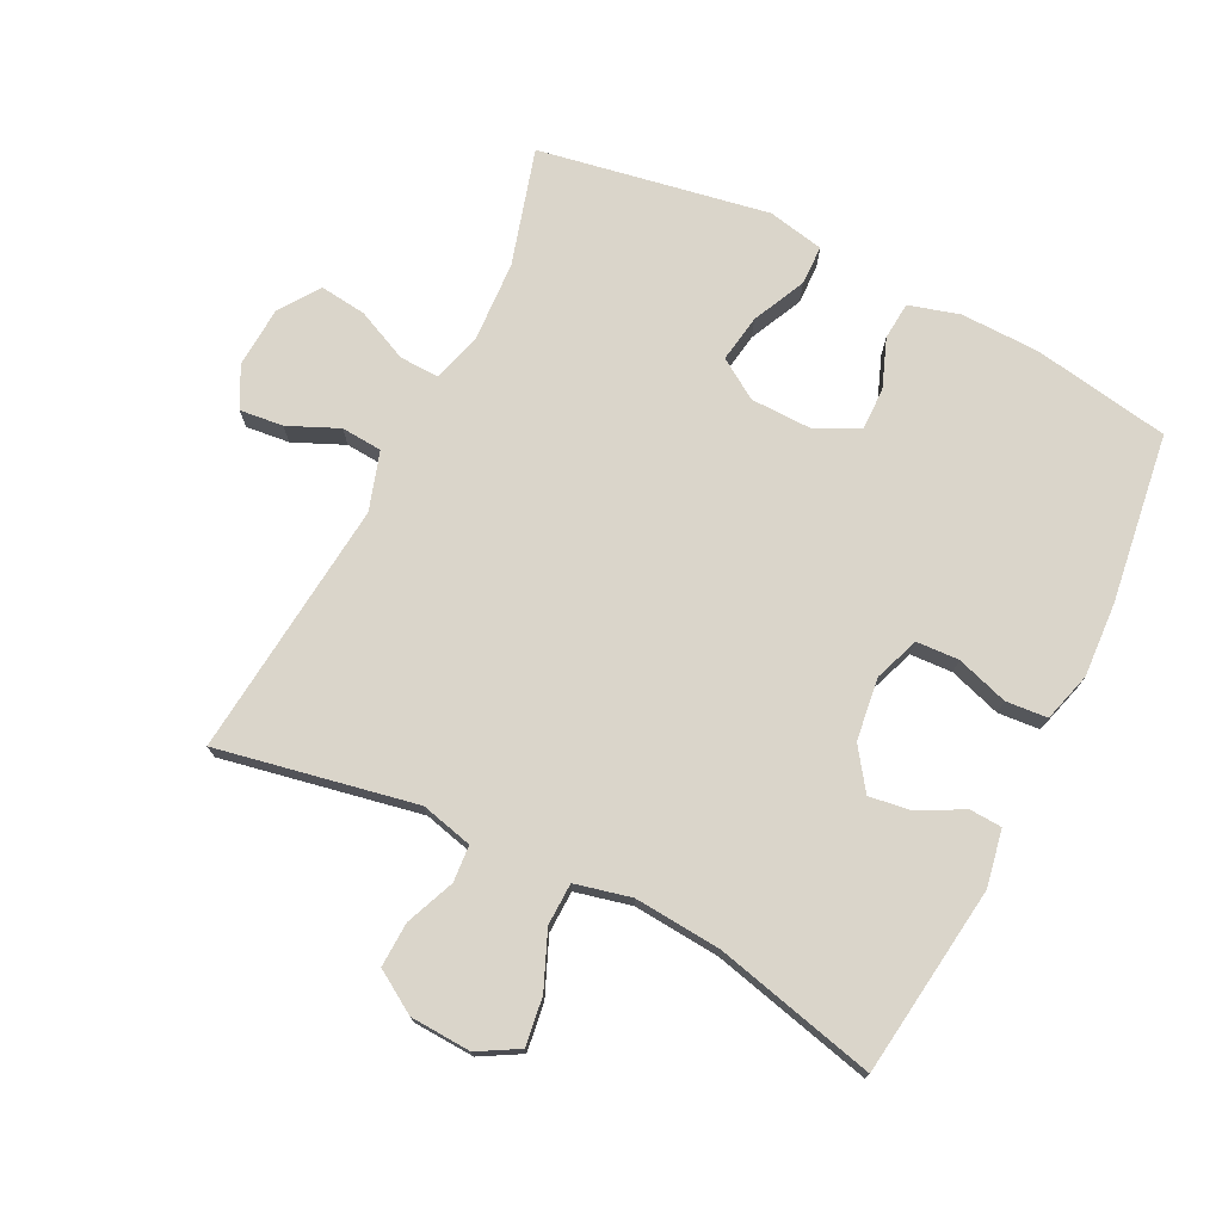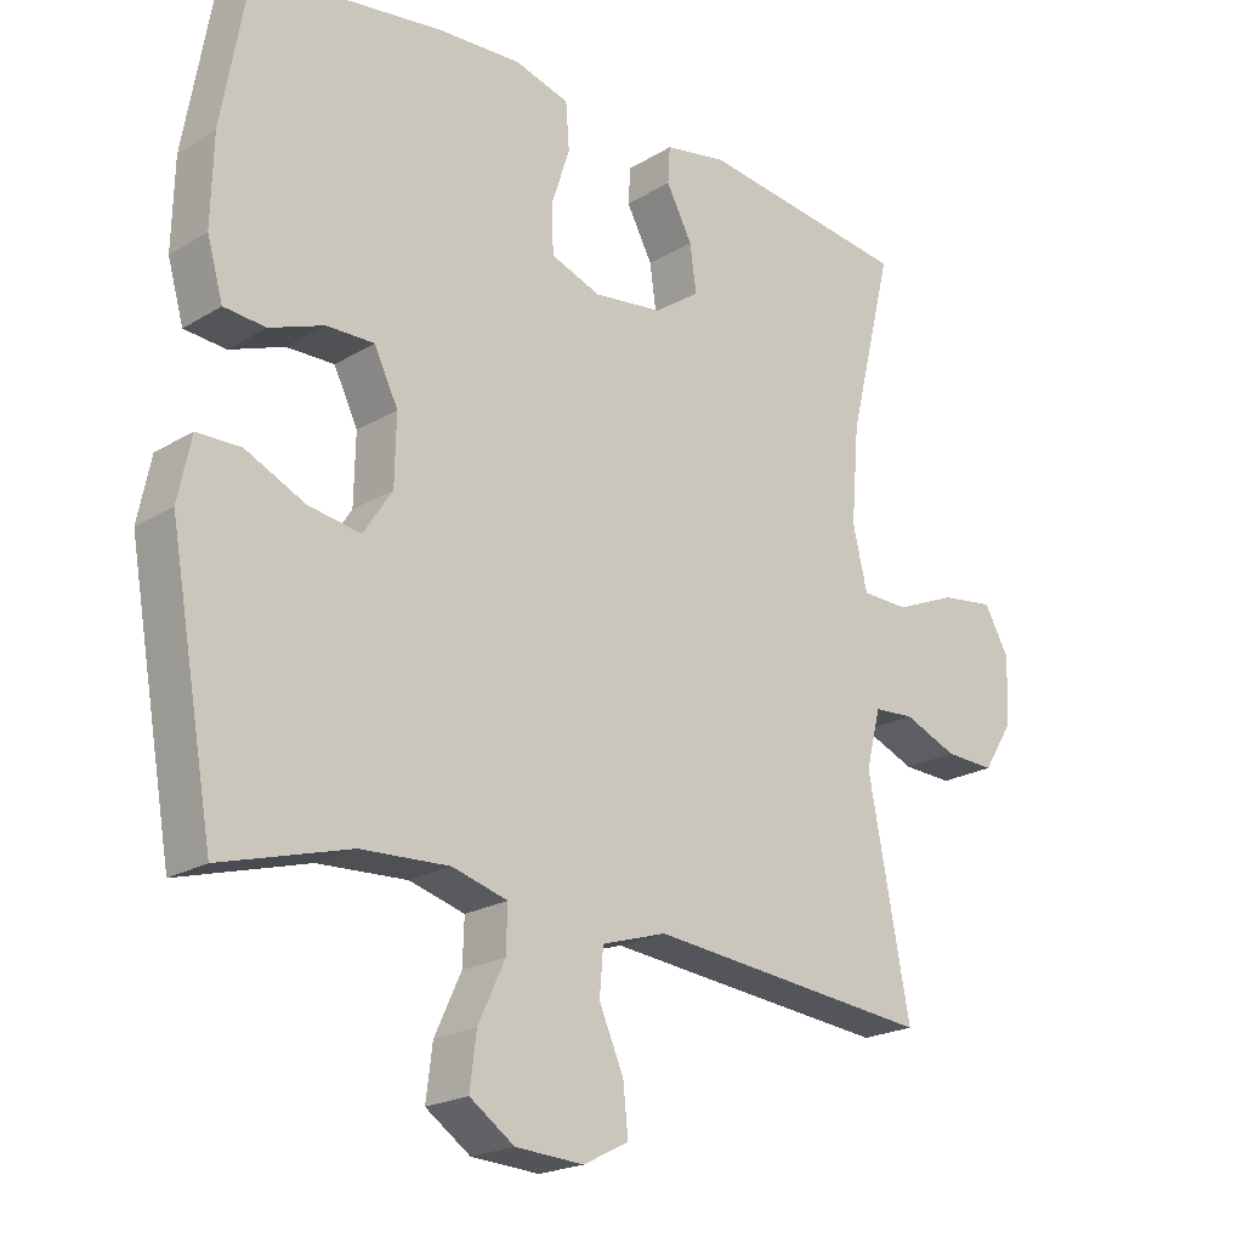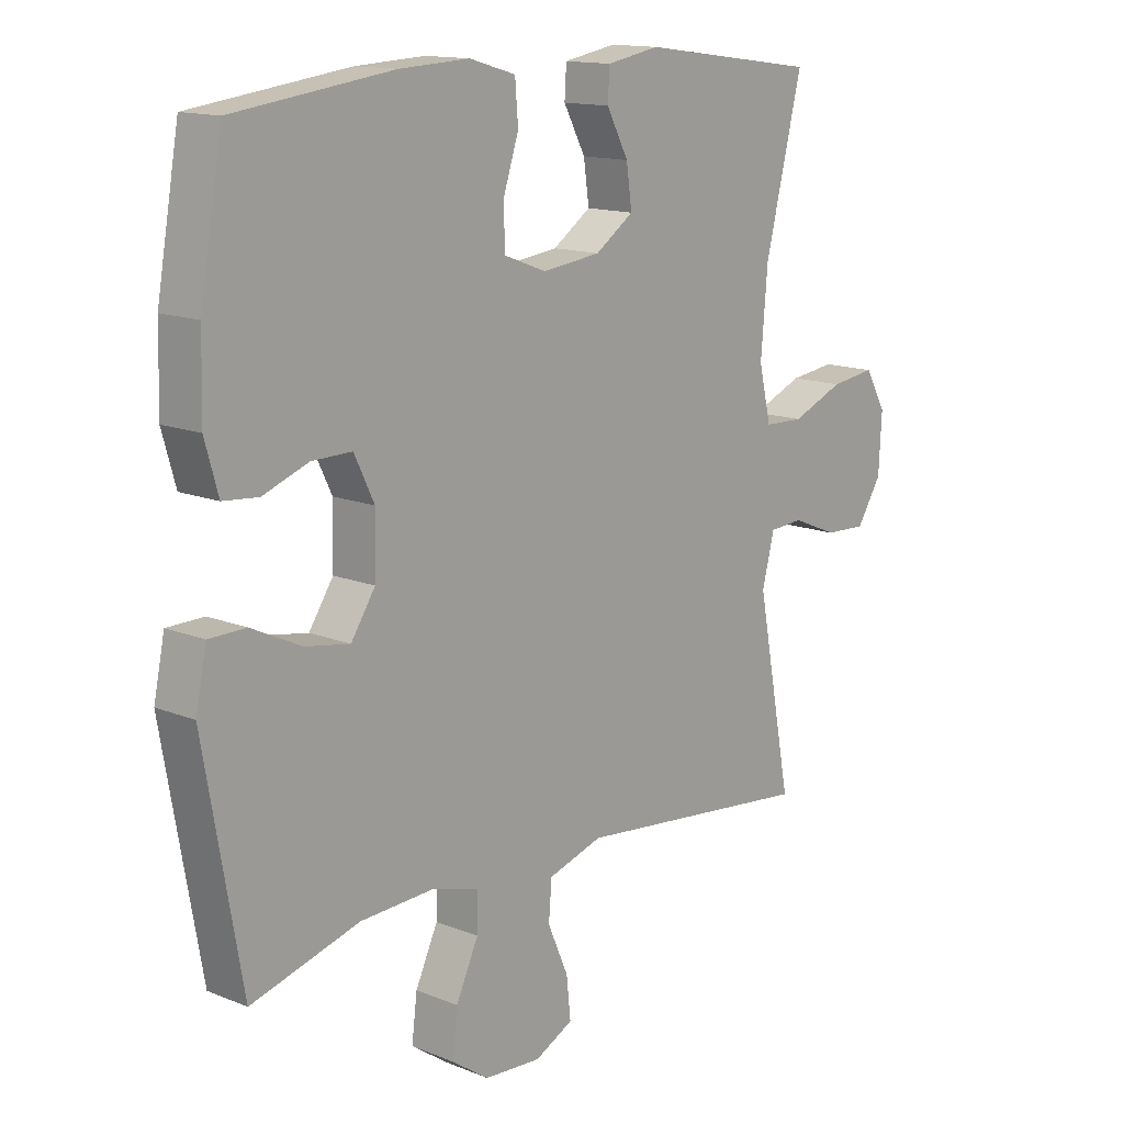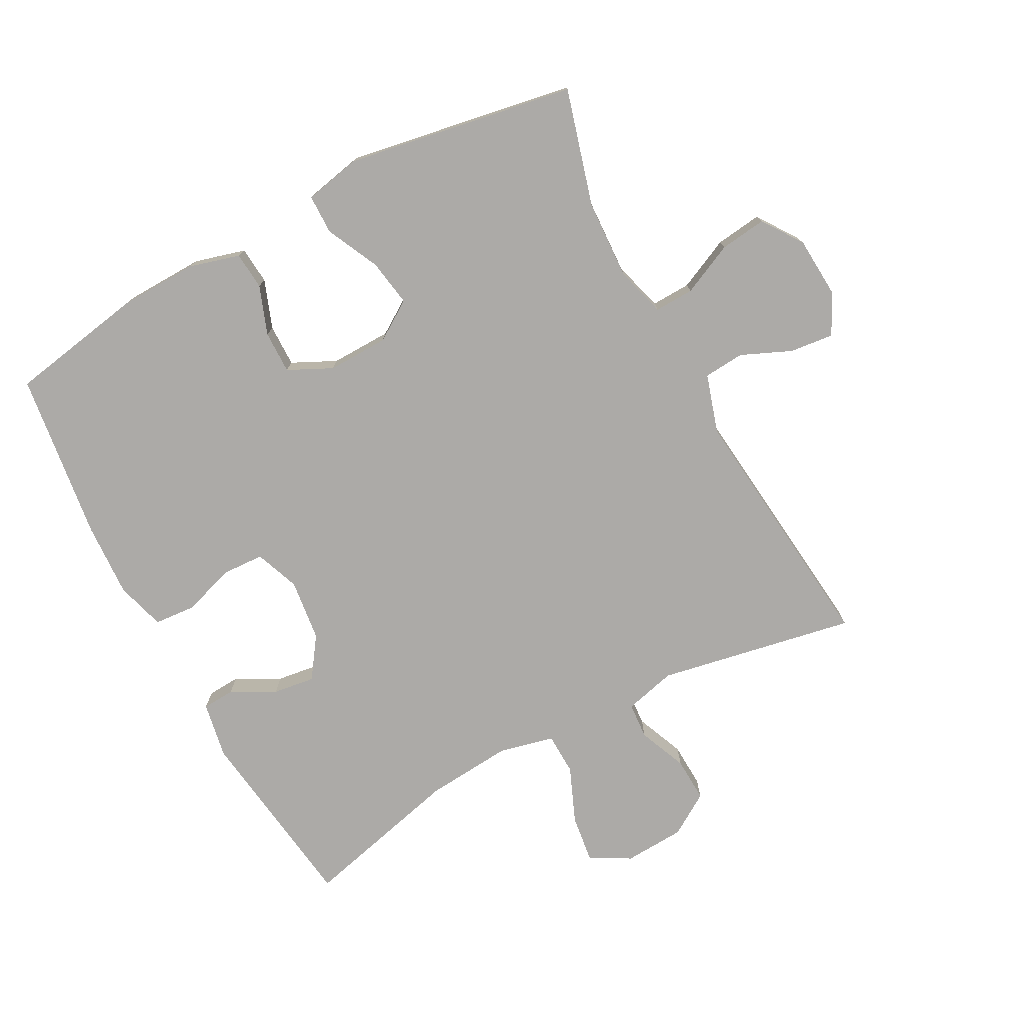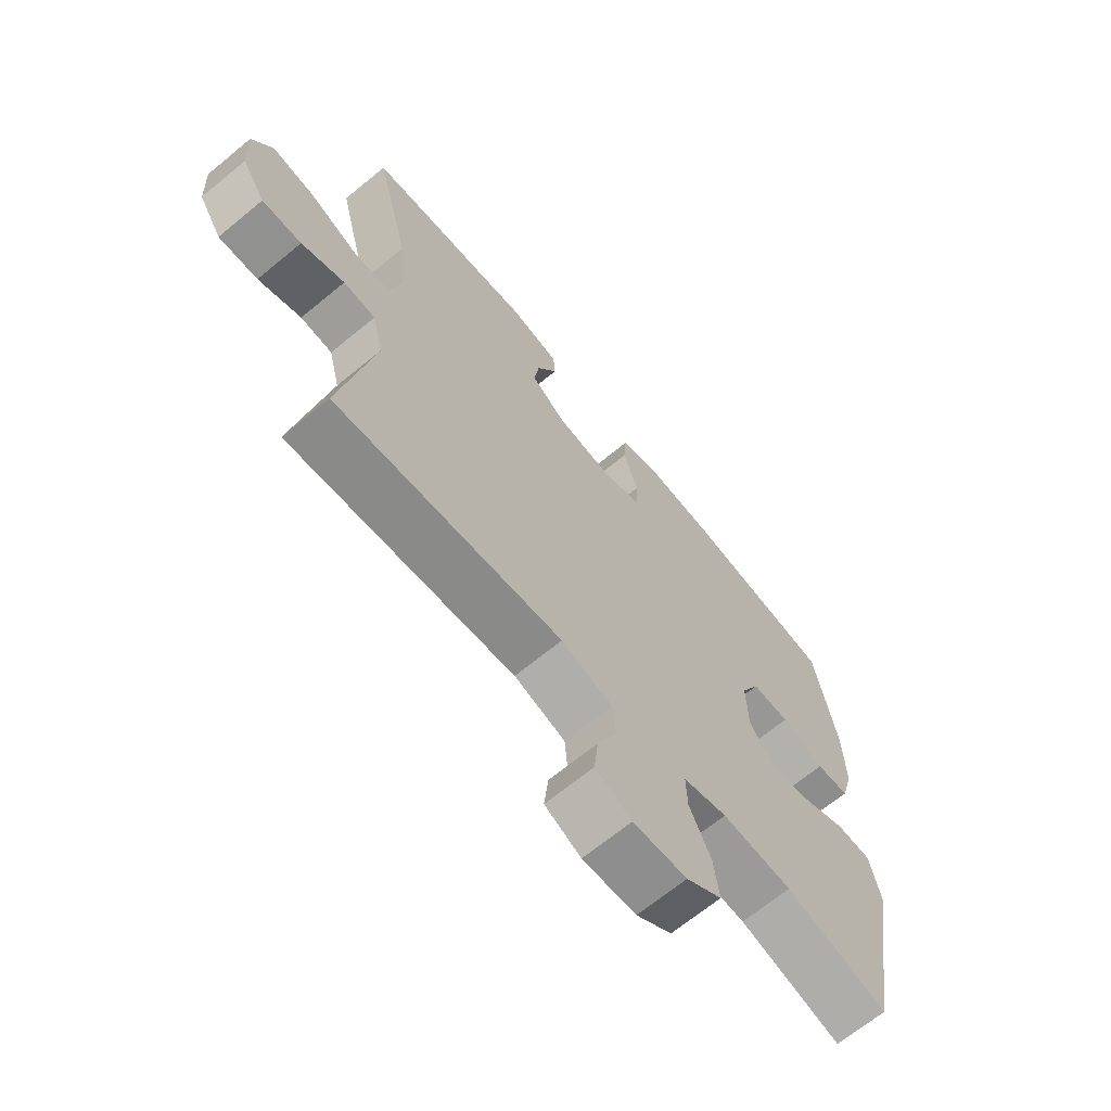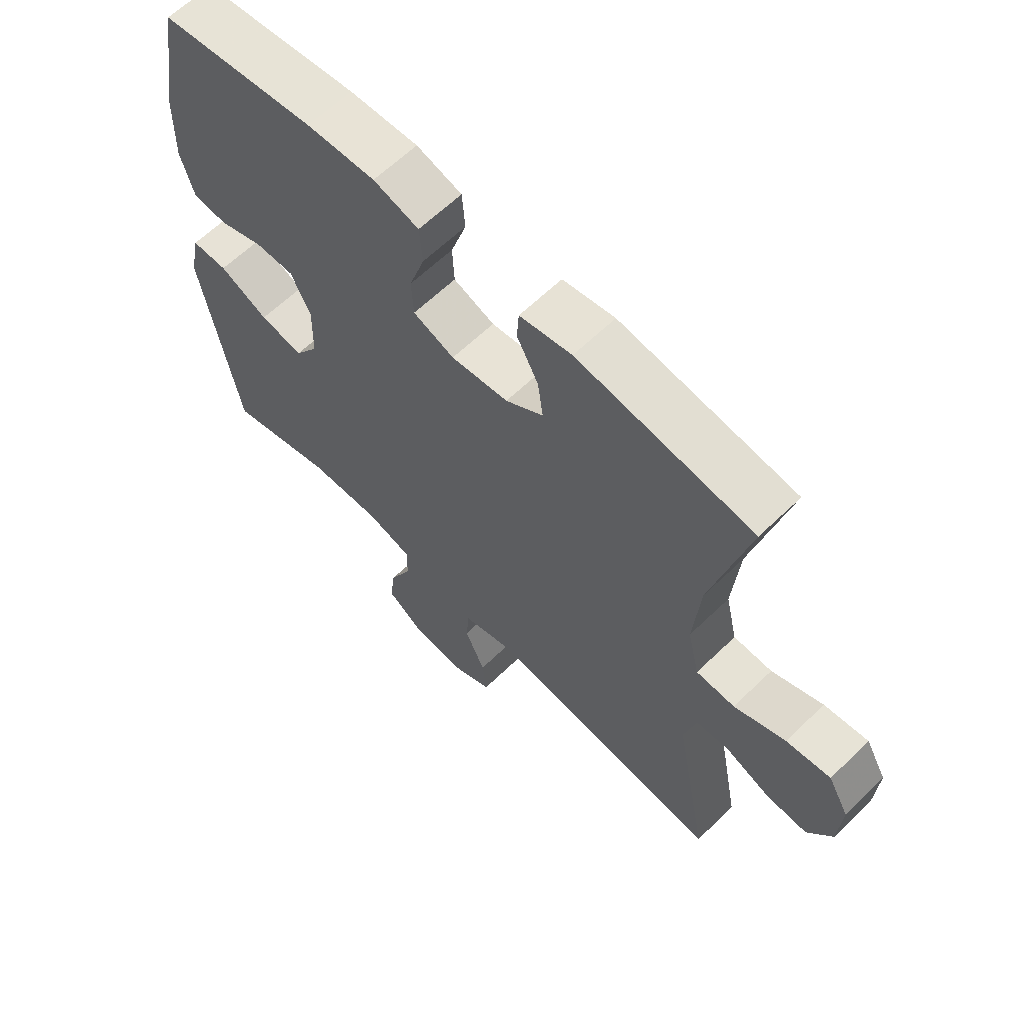
<metadata>
{"format":"obj","ext":"obj","renderer":"f3d","projection":"perspective","resolution":1024,"background":"white","views":[{"elev":74.3,"azim":-63.7,"up":"+Y"},{"elev":-20.9,"azim":137.2,"up":"+Z"},{"elev":14.0,"azim":131.8,"up":"+Z"},{"elev":-76.1,"azim":118.2,"up":"+Y"},{"elev":-67.6,"azim":-50.5,"up":"+Z"},{"elev":63.2,"azim":-134.3,"up":"+Z"}]}
</metadata>
<code>
v 0.5 0.07 -0.5
v 0.321 0.07 -0.449
v 0.198 0.07 -0.443
v 0.121 0.07 -0.465
v 0.123 0.07 -0.526
v 0.16 0.07 -0.606
v 0.169 0.07 -0.678
v 0.107 0.07 -0.721
v 0.013 0.07 -0.727
v -0.05 0.07 -0.695
v -0.043 0.07 -0.628
v -0.009 0.07 -0.55
v -0.014 0.07 -0.487
v -0.104 0.07 -0.459
v -0.5 0.07 -0.5
v -0.442 0.07 -0.195
v -0.462 0.07 -0.115
v -0.518 0.07 -0.111
v -0.593 0.07 -0.142
v -0.662 0.07 -0.145
v -0.703 0.07 -0.08
v -0.708 0.07 0.014
v -0.673 0.07 0.076
v -0.599 0.07 0.066
v -0.513 0.07 0.03
v -0.448 0.07 0.032
v -0.428 0.07 0.118
v -0.439 0.07 0.251
v -0.5 0.07 0.5
v -0.207 0.07 0.539
v -0.12 0.07 0.523
v -0.117 0.07 0.473
v -0.153 0.07 0.405
v -0.162 0.07 0.34
v -0.099 0.07 0.296
v -0.003 0.07 0.284
v 0.066 0.07 0.31
v 0.069 0.07 0.375
v 0.043 0.07 0.455
v 0.048 0.07 0.519
v 0.124 0.07 0.541
v 0.239 0.07 0.535
v 0.5 0.07 0.5
v 0.537 0.07 0.289
v 0.54 0.07 0.168
v 0.518 0.07 0.09
v 0.46 0.07 0.085
v 0.385 0.07 0.113
v 0.319 0.07 0.114
v 0.286 0.07 0.046
v 0.288 0.07 -0.048
v 0.328 0.07 -0.109
v 0.401 0.07 -0.097
v 0.483 0.07 -0.058
v 0.544 0.07 -0.059
v 0.562 0.07 -0.146
v 0.5 0 -0.5
v 0.321 0 -0.449
v 0.198 0 -0.443
v 0.121 0 -0.465
v 0.123 0 -0.526
v 0.16 0 -0.606
v 0.169 0 -0.678
v 0.107 0 -0.721
v 0.013 0 -0.727
v -0.05 0 -0.695
v -0.043 0 -0.628
v -0.009 0 -0.55
v -0.014 0 -0.487
v -0.104 0 -0.459
v -0.5 0 -0.5
v -0.442 0 -0.195
v -0.462 0 -0.115
v -0.518 0 -0.111
v -0.593 0 -0.142
v -0.662 0 -0.145
v -0.703 0 -0.08
v -0.708 0 0.014
v -0.673 0 0.076
v -0.599 0 0.066
v -0.513 0 0.03
v -0.448 0 0.032
v -0.428 0 0.118
v -0.439 0 0.251
v -0.5 0 0.5
v -0.207 0 0.539
v -0.12 0 0.523
v -0.117 0 0.473
v -0.153 0 0.405
v -0.162 0 0.34
v -0.099 0 0.296
v -0.003 0 0.284
v 0.066 0 0.31
v 0.069 0 0.375
v 0.043 0 0.455
v 0.048 0 0.519
v 0.124 0 0.541
v 0.239 0 0.535
v 0.5 0 0.5
v 0.537 0 0.289
v 0.54 0 0.168
v 0.518 0 0.09
v 0.46 0 0.085
v 0.385 0 0.113
v 0.319 0 0.114
v 0.286 0 0.046
v 0.288 0 -0.048
v 0.328 0 -0.109
v 0.401 0 -0.097
v 0.483 0 -0.058
v 0.544 0 -0.059
v 0.562 0 -0.146
f 53 54 55 56
f 52 53 56 1
f 51 52 1 2
f 45 46 47 48
f 45 48 49
f 44 45 49
f 43 44 49
f 42 43 49 50
f 38 39 40 41
f 37 38 41 42
f 30 31 32 33
f 28 29 30 33
f 27 28 33 34
f 26 27 34 35
f 22 23 24 25
f 22 25 26
f 21 22 26
f 18 19 20 21
f 17 18 21 26
f 16 17 26 35
f 14 15 16 35
f 9 10 11 12
f 9 12 13
f 8 9 13
f 5 6 7 8
f 4 5 8 13
f 3 4 13 14
f 51 2 3
f 37 42 50 51
f 36 37 51 3
f 3 14 35 36
f 112 111 110 109
f 57 112 109 108
f 58 57 108 107
f 104 103 102 101
f 105 104 101
f 105 101 100
f 105 100 99
f 106 105 99 98
f 97 96 95 94
f 98 97 94 93
f 89 88 87 86
f 89 86 85 84
f 90 89 84 83
f 91 90 83 82
f 81 80 79 78
f 82 81 78
f 82 78 77
f 77 76 75 74
f 82 77 74 73
f 91 82 73 72
f 91 72 71 70
f 68 67 66 65
f 69 68 65
f 69 65 64
f 64 63 62 61
f 69 64 61 60
f 70 69 60 59
f 59 58 107
f 107 106 98 93
f 59 107 93 92
f 92 91 70 59
f 1 57 58 2
f 2 58 59 3
f 3 59 60 4
f 4 60 61 5
f 5 61 62 6
f 6 62 63 7
f 7 63 64 8
f 8 64 65 9
f 9 65 66 10
f 10 66 67 11
f 11 67 68 12
f 12 68 69 13
f 13 69 70 14
f 14 70 71 15
f 15 71 72 16
f 16 72 73 17
f 17 73 74 18
f 18 74 75 19
f 19 75 76 20
f 20 76 77 21
f 21 77 78 22
f 22 78 79 23
f 23 79 80 24
f 24 80 81 25
f 25 81 82 26
f 26 82 83 27
f 27 83 84 28
f 28 84 85 29
f 29 85 86 30
f 30 86 87 31
f 31 87 88 32
f 32 88 89 33
f 33 89 90 34
f 34 90 91 35
f 35 91 92 36
f 36 92 93 37
f 37 93 94 38
f 38 94 95 39
f 39 95 96 40
f 40 96 97 41
f 41 97 98 42
f 42 98 99 43
f 43 99 100 44
f 44 100 101 45
f 45 101 102 46
f 46 102 103 47
f 47 103 104 48
f 48 104 105 49
f 49 105 106 50
f 50 106 107 51
f 51 107 108 52
f 52 108 109 53
f 53 109 110 54
f 54 110 111 55
f 55 111 112 56
f 56 112 57 1

</code>
